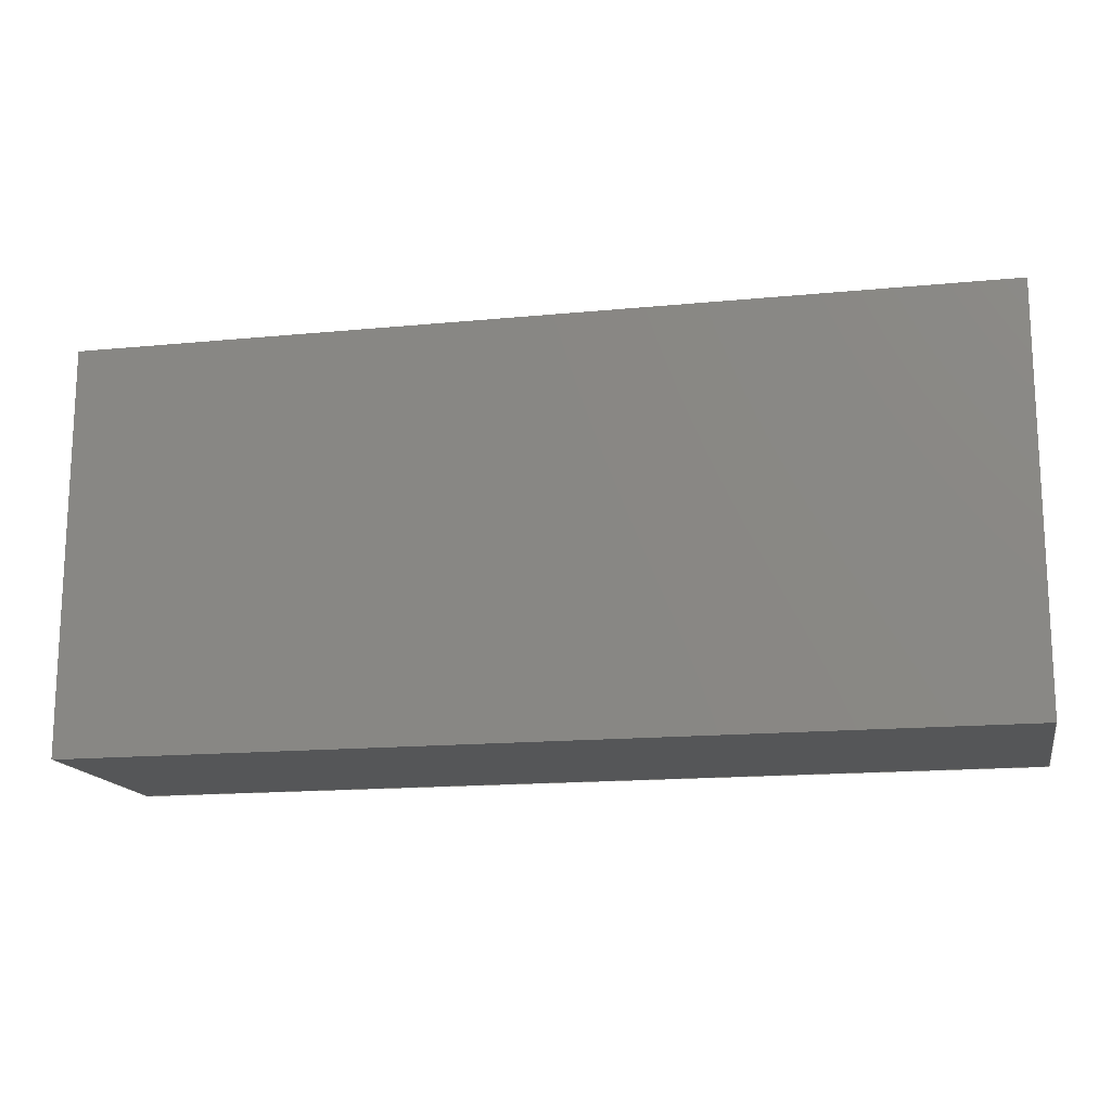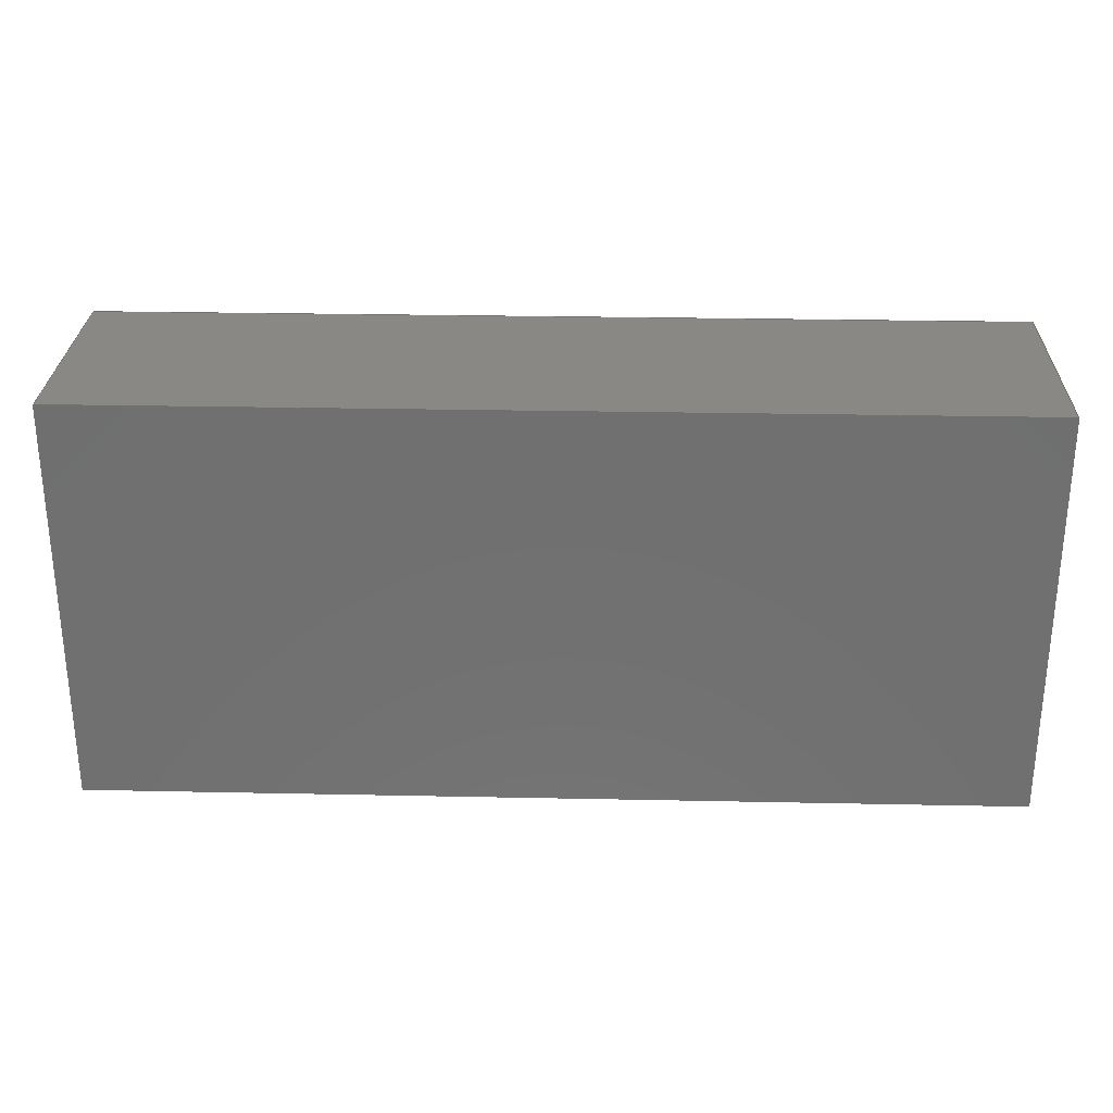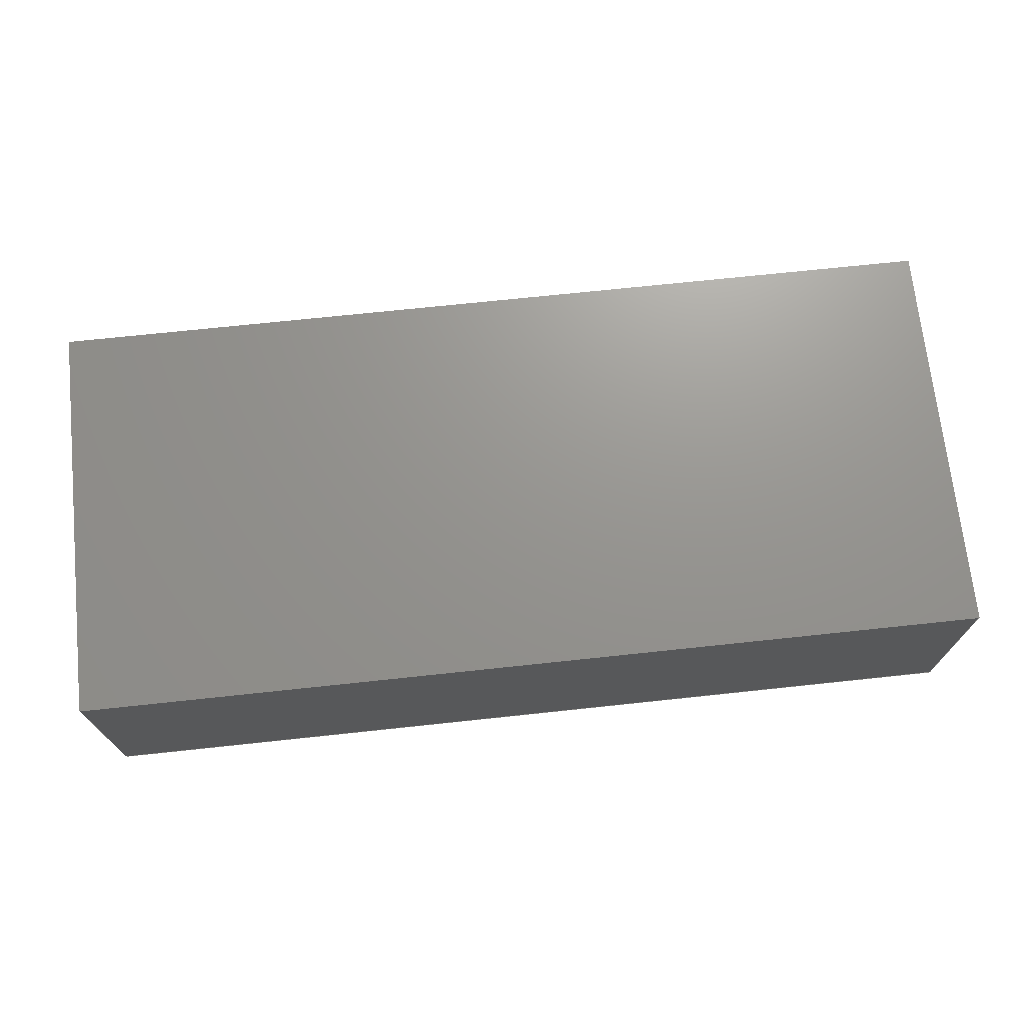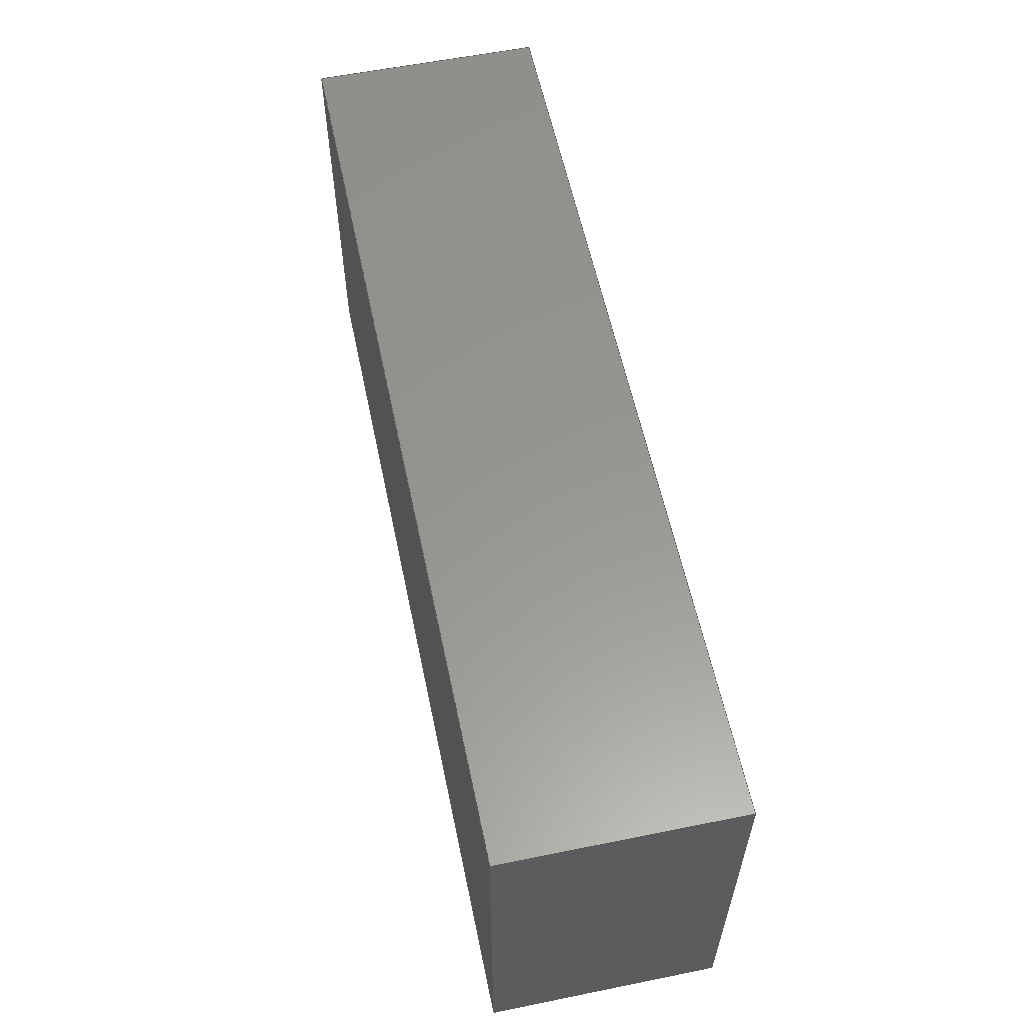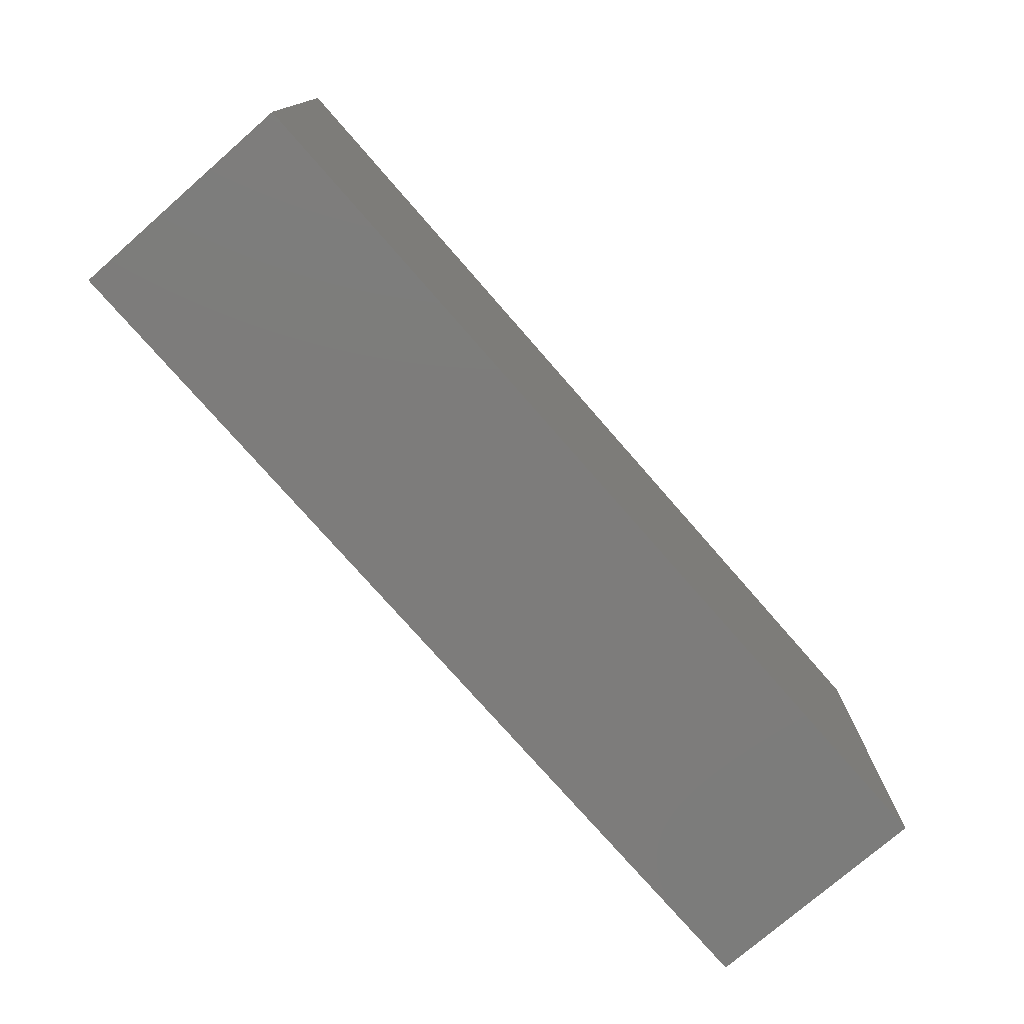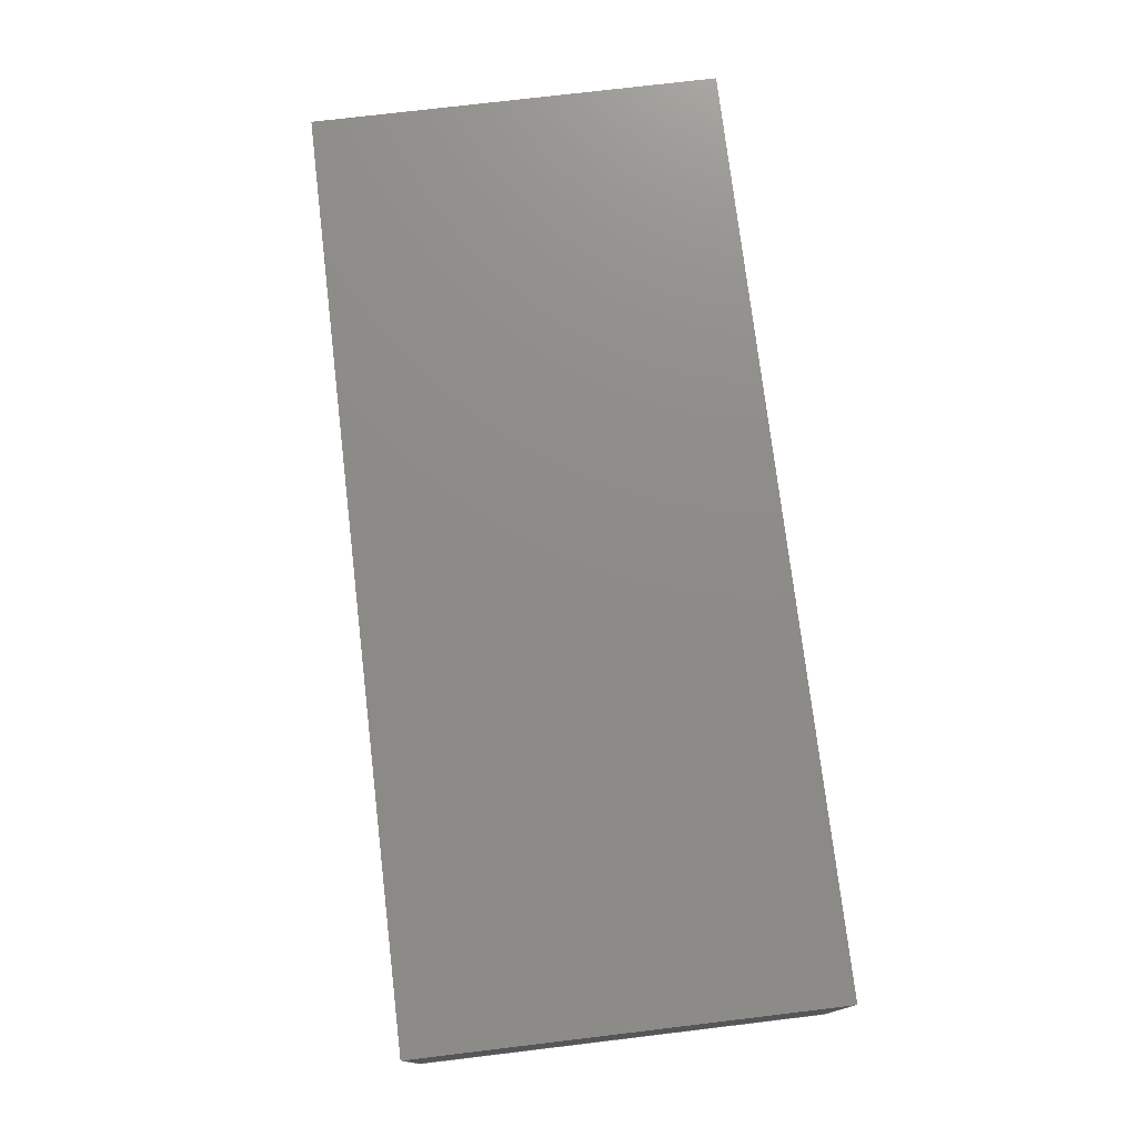
<metadata>
{"format":"step","ext":"step","renderer":"f3d","projection":"perspective","resolution":1024,"background":"white","views":[{"elev":-15.5,"azim":11.6,"up":"+Y"},{"elev":27.7,"azim":1.8,"up":"+Y"},{"elev":70.9,"azim":-6.1,"up":"+Z"},{"elev":58.4,"azim":-101.8,"up":"+Y"},{"elev":-75.9,"azim":-48.9,"up":"+Y"},{"elev":75.3,"azim":-96.8,"up":"+Z"}]}
</metadata>
<code>
ISO-10303-21;
DATA;
#1=PROPERTY_DEFINITION_REPRESENTATION(#5,#3);
#2=PROPERTY_DEFINITION_REPRESENTATION(#6,#4);
#3=REPRESENTATION('',(#7),#230);
#4=REPRESENTATION('',(#8),#230);
#5=PROPERTY_DEFINITION('pmi validation property','',#235);
#6=PROPERTY_DEFINITION('pmi validation property','',#235);
#7=VALUE_REPRESENTATION_ITEM('number of annotations',COUNT_MEASURE(0));
#8=VALUE_REPRESENTATION_ITEM('number of views',COUNT_MEASURE(0));
#9=SHAPE_REPRESENTATION_RELATIONSHIP('','',#152,#10);
#10=ADVANCED_BREP_SHAPE_REPRESENTATION('',(#150),#230);
#11=OVER_RIDING_STYLED_ITEM('',(#137),#132,#135);
#12=ORIENTED_EDGE('',*,*,#44,.F.);
#13=ORIENTED_EDGE('',*,*,#45,.T.);
#14=ORIENTED_EDGE('',*,*,#46,.T.);
#15=ORIENTED_EDGE('',*,*,#47,.F.);
#16=ORIENTED_EDGE('',*,*,#48,.T.);
#17=ORIENTED_EDGE('',*,*,#49,.T.);
#18=ORIENTED_EDGE('',*,*,#50,.F.);
#19=ORIENTED_EDGE('',*,*,#51,.F.);
#20=ORIENTED_EDGE('',*,*,#52,.F.);
#21=ORIENTED_EDGE('',*,*,#53,.F.);
#22=ORIENTED_EDGE('',*,*,#44,.T.);
#23=ORIENTED_EDGE('',*,*,#54,.T.);
#24=ORIENTED_EDGE('',*,*,#55,.T.);
#25=ORIENTED_EDGE('',*,*,#56,.F.);
#26=ORIENTED_EDGE('',*,*,#45,.F.);
#27=ORIENTED_EDGE('',*,*,#53,.T.);
#28=ORIENTED_EDGE('',*,*,#57,.T.);
#29=ORIENTED_EDGE('',*,*,#58,.F.);
#30=ORIENTED_EDGE('',*,*,#46,.F.);
#31=ORIENTED_EDGE('',*,*,#56,.T.);
#32=ORIENTED_EDGE('',*,*,#59,.F.);
#33=ORIENTED_EDGE('',*,*,#54,.F.);
#34=ORIENTED_EDGE('',*,*,#47,.T.);
#35=ORIENTED_EDGE('',*,*,#58,.T.);
#36=ORIENTED_EDGE('',*,*,#49,.F.);
#37=ORIENTED_EDGE('',*,*,#48,.F.);
#38=ORIENTED_EDGE('',*,*,#51,.T.);
#39=ORIENTED_EDGE('',*,*,#50,.T.);
#40=ORIENTED_EDGE('',*,*,#52,.T.);
#41=ORIENTED_EDGE('',*,*,#59,.T.);
#42=ORIENTED_EDGE('',*,*,#57,.F.);
#43=ORIENTED_EDGE('',*,*,#55,.F.);
#44=EDGE_CURVE('',#60,#61,#72,.T.);
#45=EDGE_CURVE('',#60,#62,#73,.T.);
#46=EDGE_CURVE('',#62,#63,#74,.T.);
#47=EDGE_CURVE('',#61,#63,#75,.T.);
#48=EDGE_CURVE('',#64,#65,#76,.T.);
#49=EDGE_CURVE('',#65,#66,#77,.T.);
#50=EDGE_CURVE('',#67,#66,#78,.T.);
#51=EDGE_CURVE('',#64,#67,#79,.T.);
#52=EDGE_CURVE('',#68,#69,#80,.T.);
#53=EDGE_CURVE('',#60,#68,#81,.T.);
#54=EDGE_CURVE('',#61,#69,#82,.T.);
#55=EDGE_CURVE('',#68,#70,#83,.T.);
#56=EDGE_CURVE('',#62,#70,#84,.T.);
#57=EDGE_CURVE('',#70,#71,#85,.T.);
#58=EDGE_CURVE('',#63,#71,#86,.T.);
#59=EDGE_CURVE('',#69,#71,#87,.T.);
#60=VERTEX_POINT('',#196);
#61=VERTEX_POINT('',#197);
#62=VERTEX_POINT('',#199);
#63=VERTEX_POINT('',#201);
#64=VERTEX_POINT('',#204);
#65=VERTEX_POINT('',#205);
#66=VERTEX_POINT('',#207);
#67=VERTEX_POINT('',#209);
#68=VERTEX_POINT('',#213);
#69=VERTEX_POINT('',#214);
#70=VERTEX_POINT('',#219);
#71=VERTEX_POINT('',#223);
#72=LINE('',#195,#88);
#73=LINE('',#198,#89);
#74=LINE('',#200,#90);
#75=LINE('',#202,#91);
#76=LINE('',#203,#92);
#77=LINE('',#206,#93);
#78=LINE('',#208,#94);
#79=LINE('',#210,#95);
#80=LINE('',#212,#96);
#81=LINE('',#215,#97);
#82=LINE('',#216,#98);
#83=LINE('',#218,#99);
#84=LINE('',#220,#100);
#85=LINE('',#222,#101);
#86=LINE('',#224,#102);
#87=LINE('',#226,#103);
#88=VECTOR('',#165,1);
#89=VECTOR('',#166,1);
#90=VECTOR('',#167,1);
#91=VECTOR('',#168,1);
#92=VECTOR('',#169,1);
#93=VECTOR('',#170,1);
#94=VECTOR('',#171,1);
#95=VECTOR('',#172,1);
#96=VECTOR('',#175,1);
#97=VECTOR('',#176,1);
#98=VECTOR('',#177,1);
#99=VECTOR('',#180,1);
#100=VECTOR('',#181,1);
#101=VECTOR('',#184,1);
#102=VECTOR('',#185,1);
#103=VECTOR('',#188,1);
#104=EDGE_LOOP('',(#12,#13,#14,#15));
#105=EDGE_LOOP('',(#16,#17,#18,#19));
#106=EDGE_LOOP('',(#20,#21,#22,#23));
#107=EDGE_LOOP('',(#24,#25,#26,#27));
#108=EDGE_LOOP('',(#28,#29,#30,#31));
#109=EDGE_LOOP('',(#32,#33,#34,#35));
#110=EDGE_LOOP('',(#36,#37,#38,#39));
#111=EDGE_LOOP('',(#40,#41,#42,#43));
#112=FACE_BOUND('',#104,.T.);
#113=FACE_BOUND('',#105,.T.);
#114=FACE_BOUND('',#106,.T.);
#115=FACE_BOUND('',#107,.T.);
#116=FACE_BOUND('',#108,.T.);
#117=FACE_BOUND('',#109,.T.);
#118=FACE_BOUND('',#110,.T.);
#119=FACE_BOUND('',#111,.T.);
#120=PLANE('',#154);
#121=PLANE('',#155);
#122=PLANE('',#156);
#123=PLANE('',#157);
#124=PLANE('',#158);
#125=PLANE('',#159);
#126=PLANE('',#160);
#127=ADVANCED_FACE('',(#112,#113),#120,.T.);
#128=ADVANCED_FACE('',(#114),#121,.T.);
#129=ADVANCED_FACE('',(#115),#122,.F.);
#130=ADVANCED_FACE('',(#116),#123,.F.);
#131=ADVANCED_FACE('',(#117),#124,.T.);
#132=ADVANCED_FACE('',(#118),#125,.T.);
#133=ADVANCED_FACE('',(#119),#126,.F.);
#134=CLOSED_SHELL('',(#127,#128,#129,#130,#131,#132,#133));
#135=STYLED_ITEM('',(#136),#150);
#136=PRESENTATION_STYLE_ASSIGNMENT((#138));
#137=PRESENTATION_STYLE_ASSIGNMENT((#139));
#138=SURFACE_STYLE_USAGE(.BOTH.,#140);
#139=SURFACE_STYLE_USAGE(.BOTH.,#141);
#140=SURFACE_SIDE_STYLE('',(#142));
#141=SURFACE_SIDE_STYLE('',(#143));
#142=SURFACE_STYLE_FILL_AREA(#144);
#143=SURFACE_STYLE_FILL_AREA(#145);
#144=FILL_AREA_STYLE('',(#146));
#145=FILL_AREA_STYLE('',(#147));
#146=FILL_AREA_STYLE_COLOUR('',#148);
#147=FILL_AREA_STYLE_COLOUR('',#149);
#148=COLOUR_RGB('',0.1961,0.1961,0.1961);
#149=COLOUR_RGB('',0.902,0.902,0.902);
#150=MANIFOLD_SOLID_BREP('DIO0603',#134);
#151=SHAPE_DEFINITION_REPRESENTATION(#235,#152);
#152=SHAPE_REPRESENTATION('DIO0603',(#153),#230);
#153=AXIS2_PLACEMENT_3D('',#193,#161,#162);
#154=AXIS2_PLACEMENT_3D('',#194,#163,#164);
#155=AXIS2_PLACEMENT_3D('',#211,#173,#174);
#156=AXIS2_PLACEMENT_3D('',#217,#178,#179);
#157=AXIS2_PLACEMENT_3D('',#221,#182,#183);
#158=AXIS2_PLACEMENT_3D('',#225,#186,#187);
#159=AXIS2_PLACEMENT_3D('',#227,#189,#190);
#160=AXIS2_PLACEMENT_3D('',#228,#191,#192);
#161=DIRECTION('',(0,0,1));
#162=DIRECTION('',(1,0,0));
#163=DIRECTION('',(0,0,1));
#164=DIRECTION('',(1,0,0));
#165=DIRECTION('',(0,-1,0));
#166=DIRECTION('',(-1,0,0));
#167=DIRECTION('',(0,-1,0));
#168=DIRECTION('',(-1,0,0));
#169=DIRECTION('',(1,0,0));
#170=DIRECTION('',(6.123e-17,-1,0));
#171=DIRECTION('',(1,0,0));
#172=DIRECTION('',(6.123e-17,-1,0));
#173=DIRECTION('',(1,0,0));
#174=DIRECTION('',(0,0,-1));
#175=DIRECTION('',(0,-1,0));
#176=DIRECTION('',(0,0,-1));
#177=DIRECTION('',(0,0,-1));
#178=DIRECTION('',(0,-1,0));
#179=DIRECTION('',(0,0,-1));
#180=DIRECTION('',(-1,0,0));
#181=DIRECTION('',(0,0,-1));
#182=DIRECTION('',(1,0,0));
#183=DIRECTION('',(0,0,-1));
#184=DIRECTION('',(0,-1,0));
#185=DIRECTION('',(0,0,-1));
#186=DIRECTION('',(0,-1,0));
#187=DIRECTION('',(0,0,-1));
#188=DIRECTION('',(-1,0,0));
#189=DIRECTION('',(0,0,1));
#190=DIRECTION('',(1,0,0));
#191=DIRECTION('',(0,0,1));
#192=DIRECTION('',(1,0,0));
#193=CARTESIAN_POINT('',(0,0,0));
#194=CARTESIAN_POINT('',(0,0,0.00045));
#195=CARTESIAN_POINT('',(0.0009,0,0.00045));
#196=CARTESIAN_POINT('',(0.0009,0.0004,0.00045));
#197=CARTESIAN_POINT('',(0.0009,-0.0004,0.00045));
#198=CARTESIAN_POINT('',(1.084e-19,0.0004,0.00045));
#199=CARTESIAN_POINT('',(-0.0009,0.0004,0.00045));
#200=CARTESIAN_POINT('',(-0.0009,0,0.00045));
#201=CARTESIAN_POINT('',(-0.0009,-0.0004,0.00045));
#202=CARTESIAN_POINT('',(1.084e-19,-0.0004,0.00045));
#203=CARTESIAN_POINT('',(0,0.0003,0.00045));
#204=CARTESIAN_POINT('',(-0.0008,0.0003,0.00045));
#205=CARTESIAN_POINT('',(-0.00065,0.0003,0.00045));
#206=CARTESIAN_POINT('',(-0.00065,-3.98e-20,0.00045));
#207=CARTESIAN_POINT('',(-0.00065,-0.0003,0.00045));
#208=CARTESIAN_POINT('',(0,-0.0003,0.00045));
#209=CARTESIAN_POINT('',(-0.0008,-0.0003,0.00045));
#210=CARTESIAN_POINT('',(-0.0008,-4.899e-20,0.00045));
#211=CARTESIAN_POINT('',(0.0009,0,0.00045));
#212=CARTESIAN_POINT('',(0.0009,0,0));
#213=CARTESIAN_POINT('',(0.0009,0.0004,0));
#214=CARTESIAN_POINT('',(0.0009,-0.0004,0));
#215=CARTESIAN_POINT('',(0.0009,0.0004,0.00045));
#216=CARTESIAN_POINT('',(0.0009,-0.0004,0.00045));
#217=CARTESIAN_POINT('',(1.084e-19,0.0004,0.00045));
#218=CARTESIAN_POINT('',(1.084e-19,0.0004,0));
#219=CARTESIAN_POINT('',(-0.0009,0.0004,0));
#220=CARTESIAN_POINT('',(-0.0009,0.0004,0.00045));
#221=CARTESIAN_POINT('',(-0.0009,0,0.00045));
#222=CARTESIAN_POINT('',(-0.0009,0,0));
#223=CARTESIAN_POINT('',(-0.0009,-0.0004,0));
#224=CARTESIAN_POINT('',(-0.0009,-0.0004,0.00045));
#225=CARTESIAN_POINT('',(1.084e-19,-0.0004,0.00045));
#226=CARTESIAN_POINT('',(1.084e-19,-0.0004,0));
#227=CARTESIAN_POINT('',(0,0,0.00045));
#228=CARTESIAN_POINT('',(0,0,0));
#229=MECHANICAL_DESIGN_GEOMETRIC_PRESENTATION_REPRESENTATION('',(#135,#11),
#230);
#230=(
GEOMETRIC_REPRESENTATION_CONTEXT(3)
GLOBAL_UNCERTAINTY_ASSIGNED_CONTEXT((#231))
GLOBAL_UNIT_ASSIGNED_CONTEXT((#234,#233,#232))
REPRESENTATION_CONTEXT('DIO0603','TOP_LEVEL_ASSEMBLY_PART')
);
#231=UNCERTAINTY_MEASURE_WITH_UNIT(LENGTH_MEASURE(1e-08),#234,
'DISTANCE_ACCURACY_VALUE','Maximum Tolerance applied to model');
#232=(
NAMED_UNIT(*)
SI_UNIT($,.STERADIAN.)
SOLID_ANGLE_UNIT()
);
#233=(
NAMED_UNIT(*)
PLANE_ANGLE_UNIT()
SI_UNIT($,.RADIAN.)
);
#234=(
LENGTH_UNIT()
NAMED_UNIT(*)
SI_UNIT($,.METRE.)
);
#235=PRODUCT_DEFINITION_SHAPE('','',#236);
#236=PRODUCT_DEFINITION('','',#238,#237);
#237=PRODUCT_DEFINITION_CONTEXT('',#244,'design');
#238=PRODUCT_DEFINITION_FORMATION_WITH_SPECIFIED_SOURCE('','',#240,
 .NOT_KNOWN.);
#239=PRODUCT_RELATED_PRODUCT_CATEGORY('','',(#240));
#240=PRODUCT('DIO0603','DIO0603','DIO0603',(#242));
#241=PRODUCT_CATEGORY('','');
#242=PRODUCT_CONTEXT('',#244,'mechanical');
#243=APPLICATION_PROTOCOL_DEFINITION('international standard',
'automotive_design',2010,#244);
#244=APPLICATION_CONTEXT(
'core data for automotive mechanical design processes');
ENDSEC;
END-ISO-10303-21;

</code>
